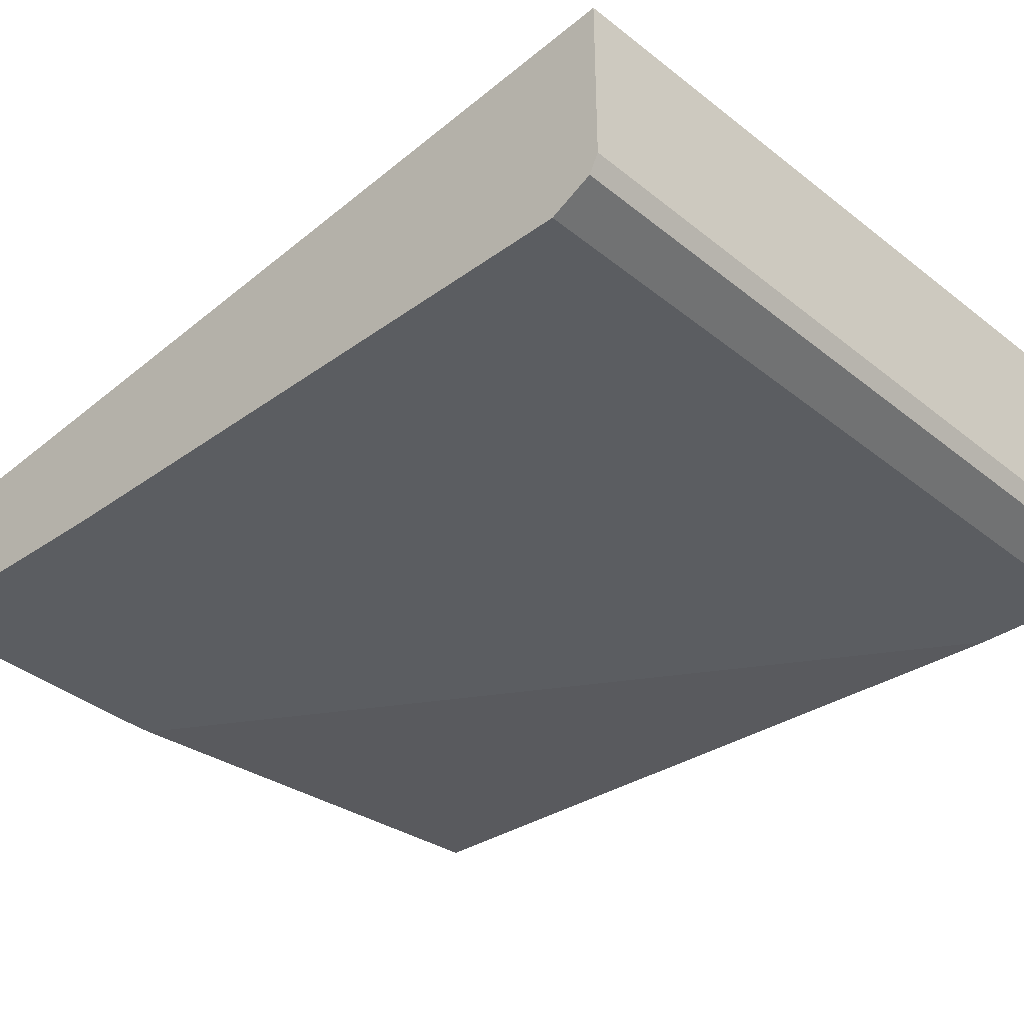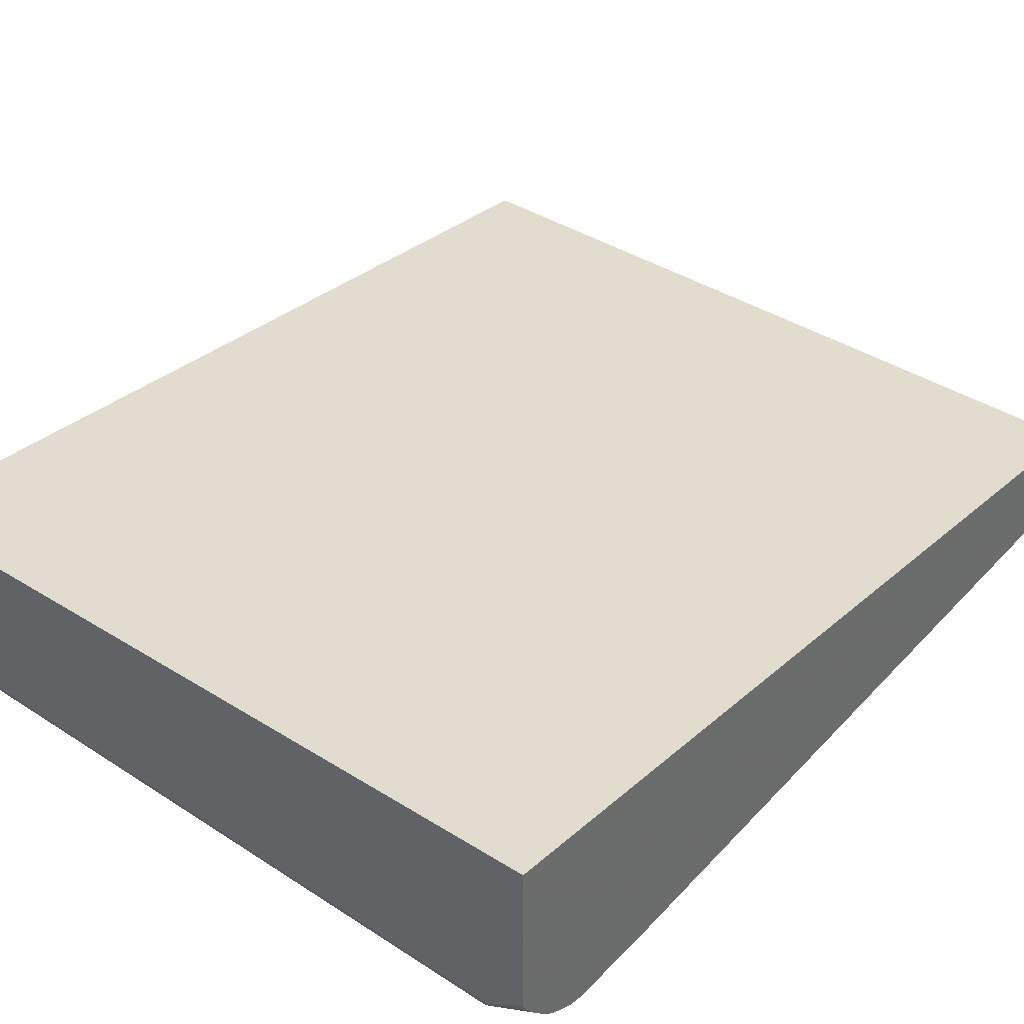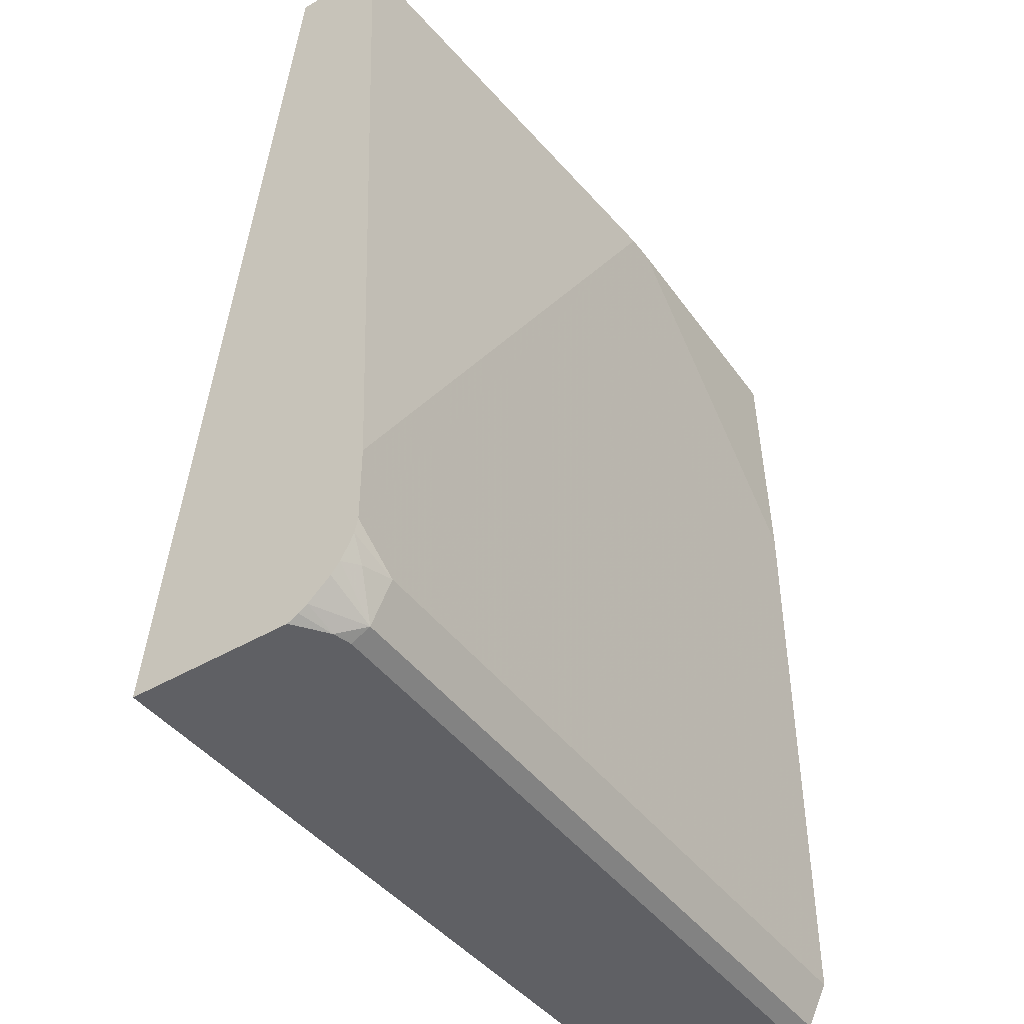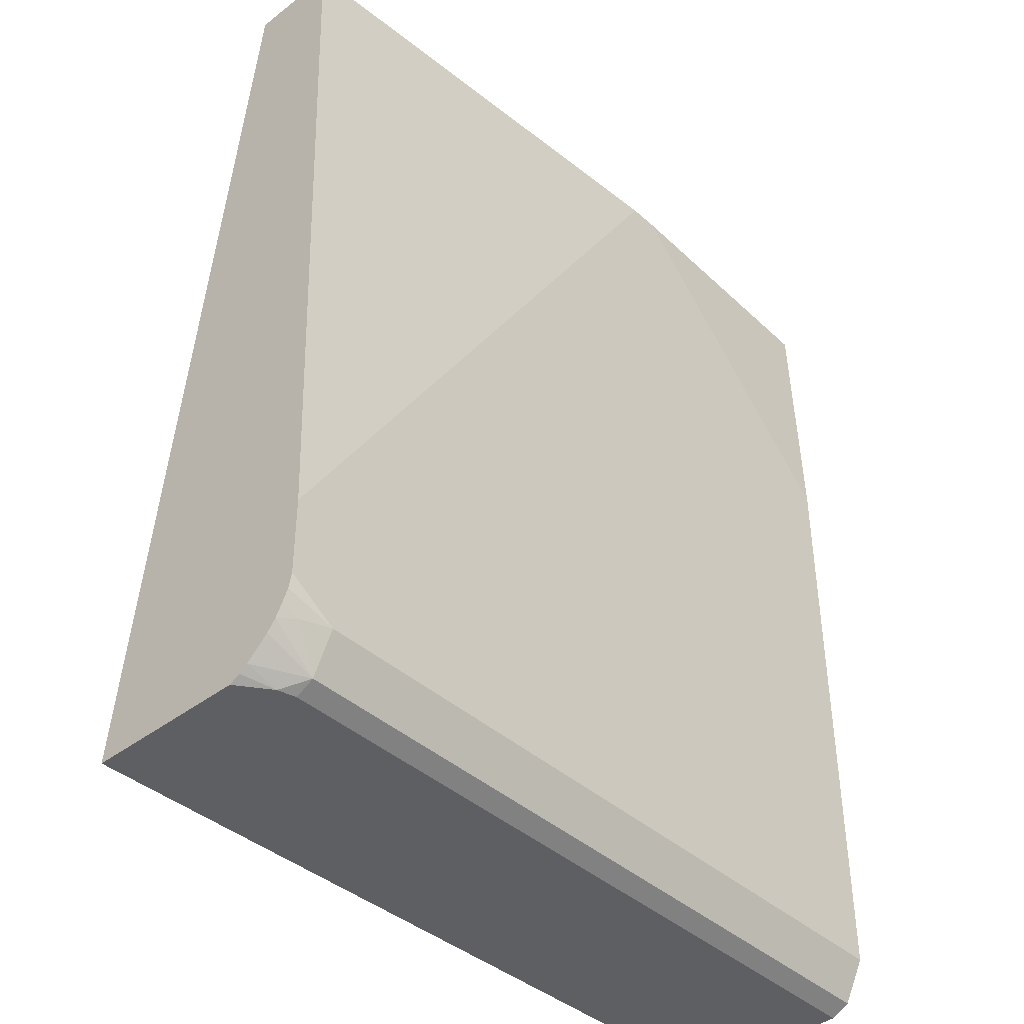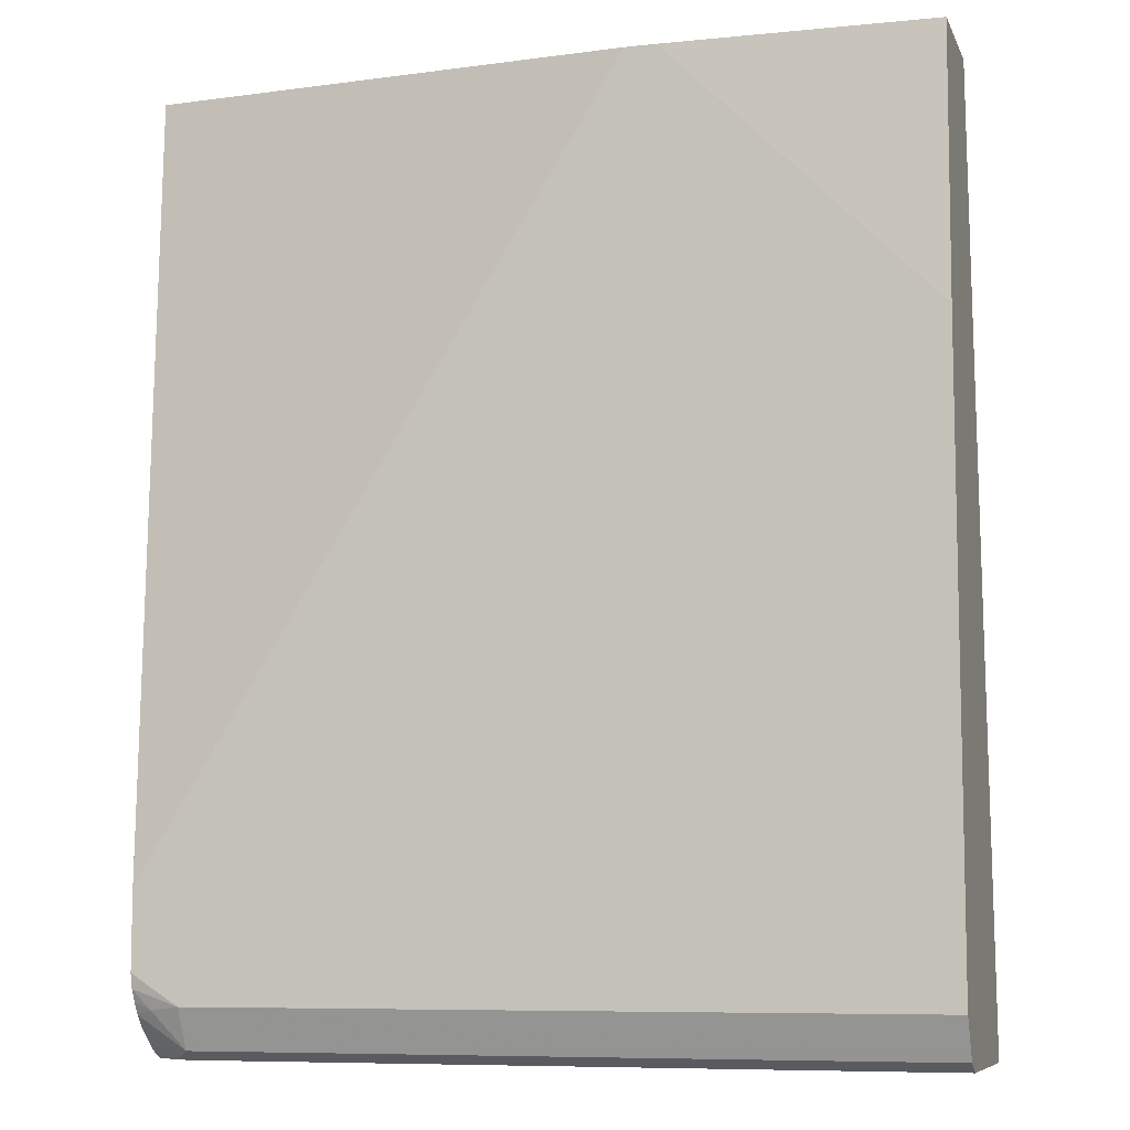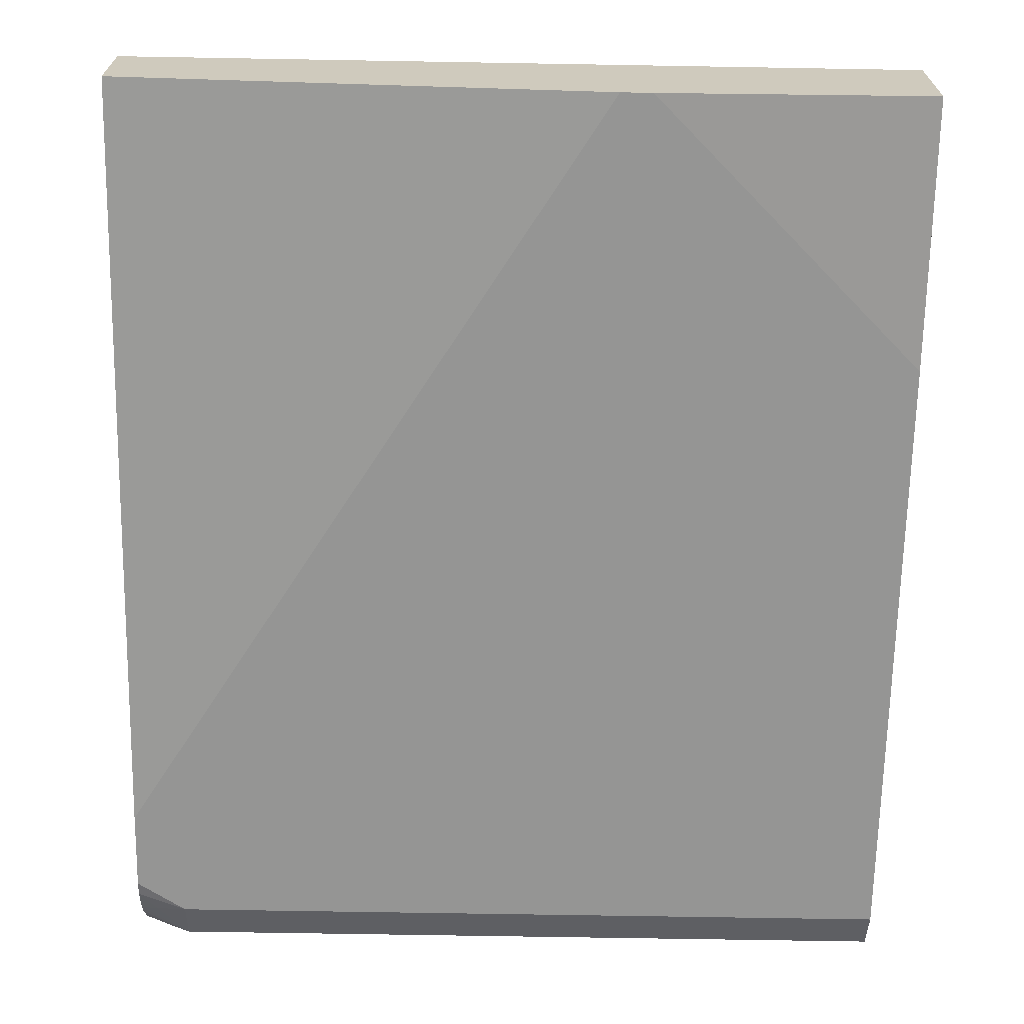
<metadata>
{"format":"obj","ext":"obj","renderer":"f3d","projection":"perspective","resolution":1024,"background":"white","views":[{"elev":-35.7,"azim":133.6,"up":"+Y"},{"elev":38.9,"azim":-141.0,"up":"+Y"},{"elev":-44.4,"azim":-55.6,"up":"+Z"},{"elev":-41.3,"azim":-47.1,"up":"+Z"},{"elev":-8.2,"azim":16.5,"up":"+Z"},{"elev":-67.4,"azim":-1.0,"up":"+Y"}]}
</metadata>
<code>
v -0.41 -0.2669 -0.006475
v -0.1501 -0.2836 -0.006475
v -0.41 -0.2169 -0.006475
v -0.41 -0.2836 -0.4241
v -0.1335 -0.2836 -0.006475
v 0.01107 -0.2169 -0.006475
v -0.41 -0.1593 -0.5111
v -0.41 -0.2836 -0.4671
v 0.01107 -0.28 -0.006475
v 0.01107 -0.2836 -0.1502
v 0.01107 -0.1699 -0.5111
v -0.41 -0.2475 -0.5111
v -0.41 -0.2818 -0.475
v -0.3837 -0.2836 -0.4838
v 0.01107 -0.2836 -0.4838
v 0.01107 -0.2624 -0.5111
v -0.41 -0.2534 -0.5081
v -0.3933 -0.2598 -0.5111
v -0.41 -0.2786 -0.4815
v -0.4004 -0.2794 -0.4859
v -0.3837 -0.2725 -0.506
v 0.01107 -0.2743 -0.5023
v 0.01107 -0.2725 -0.506
v -0.3837 -0.2624 -0.5111
v -0.41 -0.2582 -0.5048
v -0.41 -0.2748 -0.4882
v -0.41 -0.2701 -0.4941
f 13 19 20
f 12 18 17
f 8 13 14
f 7 18 12
f 7 11 16
f 7 16 24
f 6 11 7
f 13 20 14
f 21 23 22
f 7 24 18
f 14 20 21
f 19 26 20
f 14 22 15
f 16 23 21
f 16 21 24
f 17 18 25
f 18 24 21
f 18 21 25
f 20 26 21
f 21 26 27
f 21 27 25
f 6 23 16
f 14 21 22
f 6 22 23
f 6 16 11
f 6 10 15
f 6 15 22
f 1 5 9
f 1 9 6
f 1 6 3
f 1 3 7
f 1 7 12
f 1 12 17
f 1 17 25
f 1 25 27
f 1 27 26
f 1 26 19
f 1 2 5
f 1 13 8
f 1 8 4
f 1 4 2
f 2 4 8
f 2 8 14
f 2 14 15
f 2 15 10
f 2 10 5
f 3 6 7
f 5 10 9
f 6 9 10
f 1 19 13

</code>
